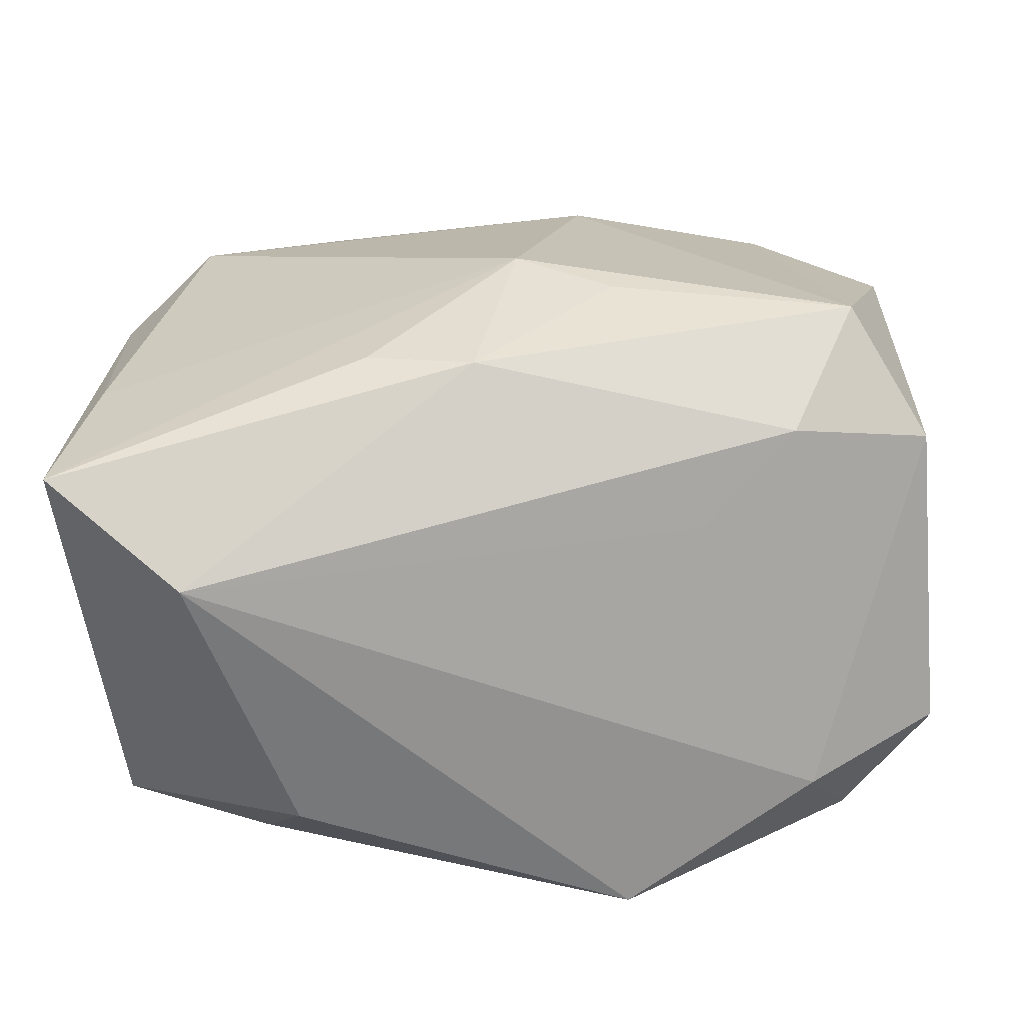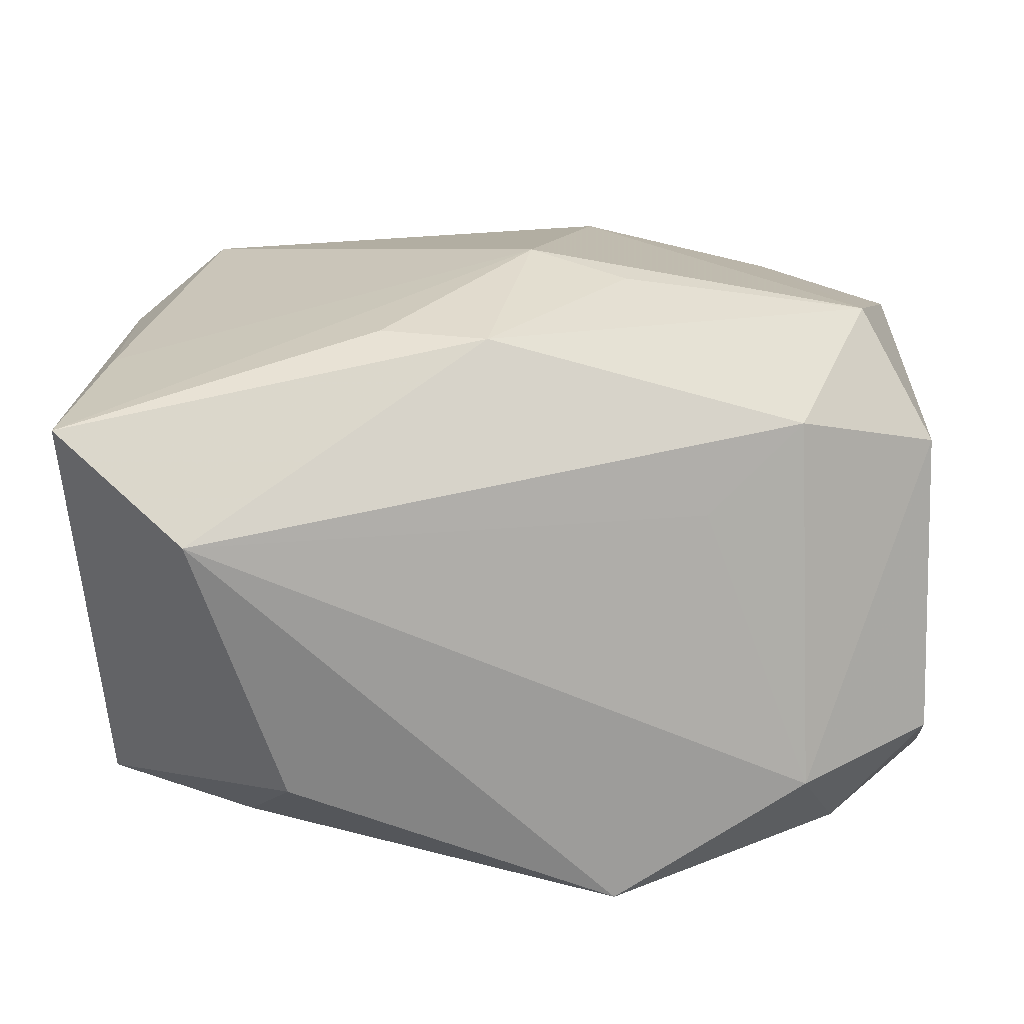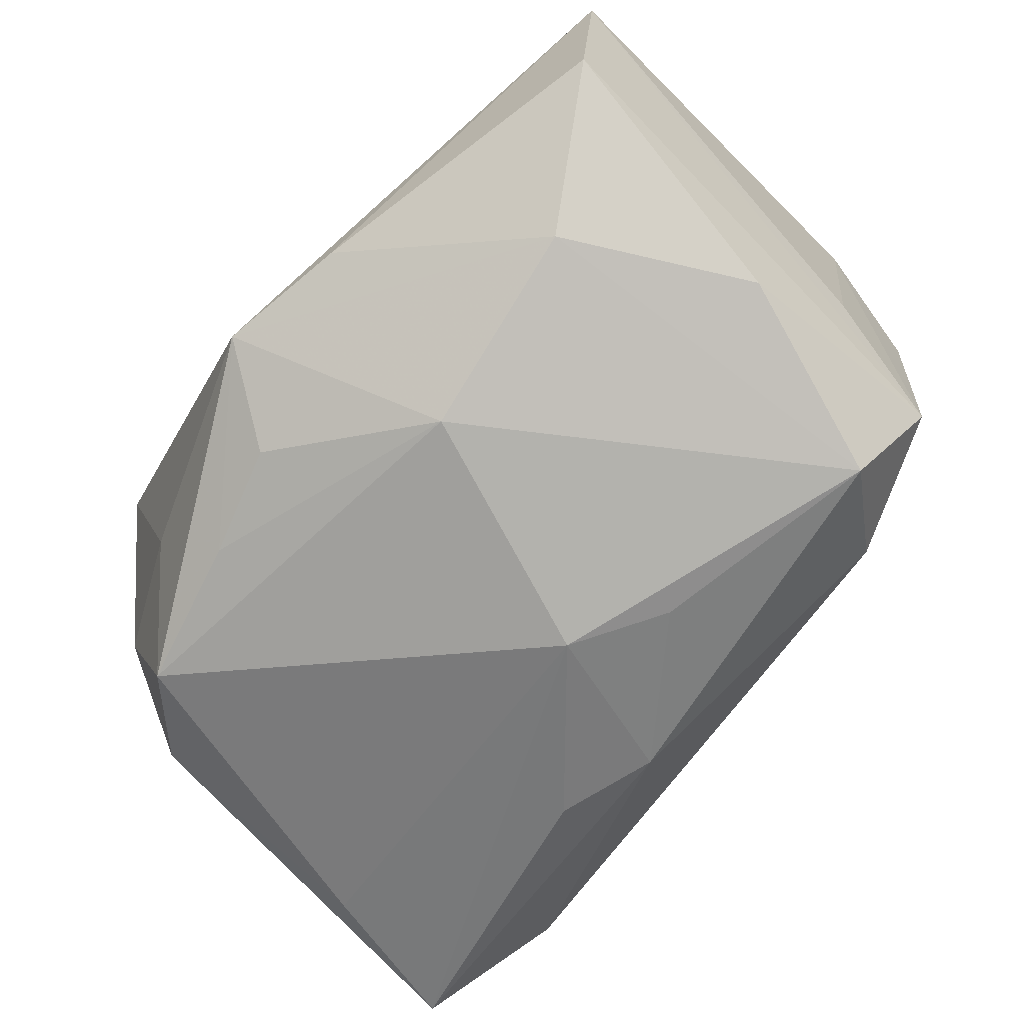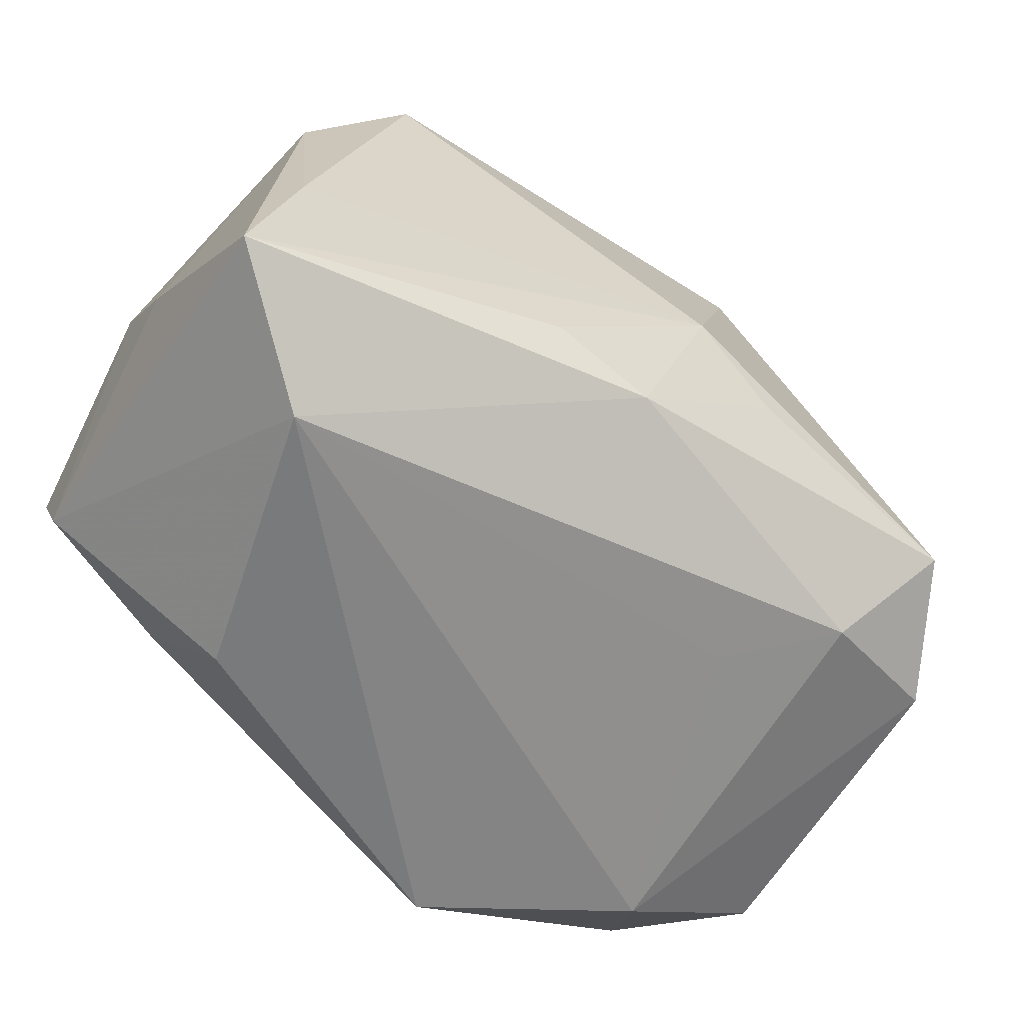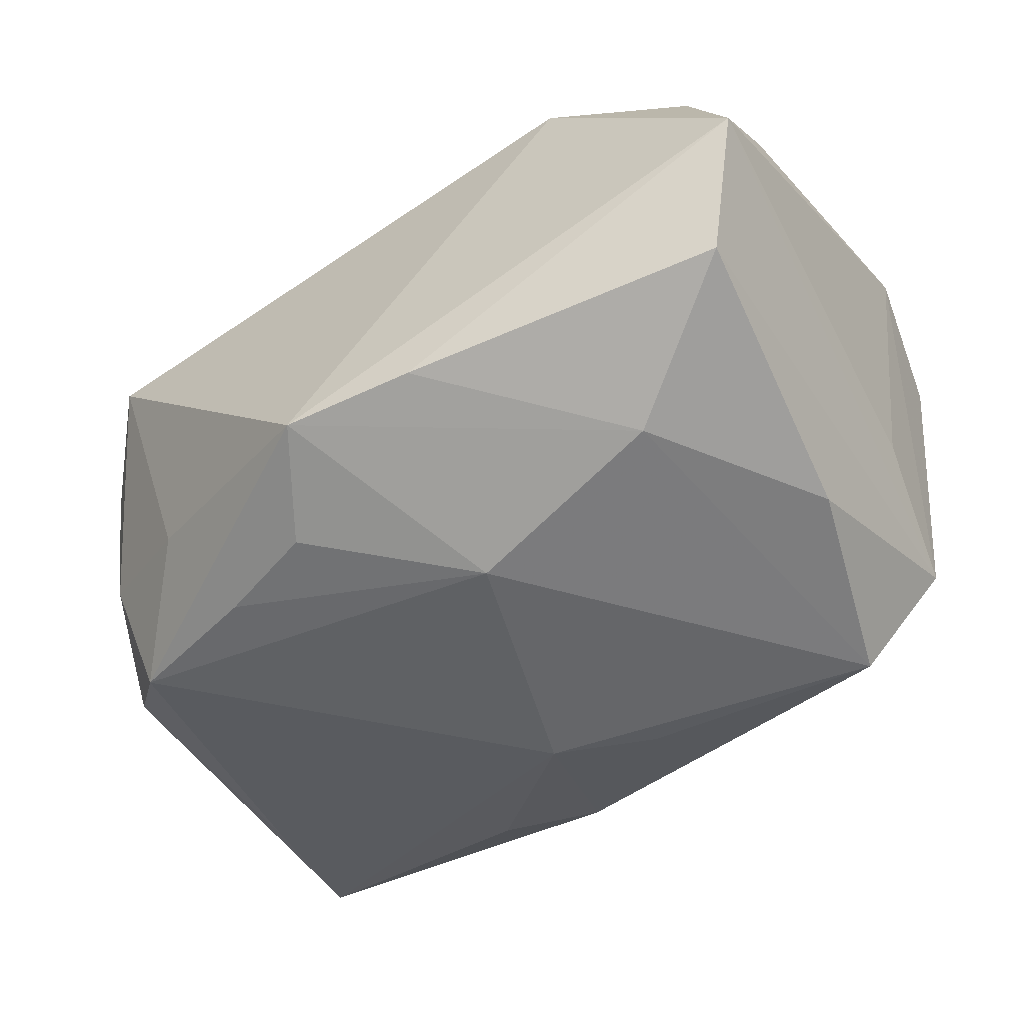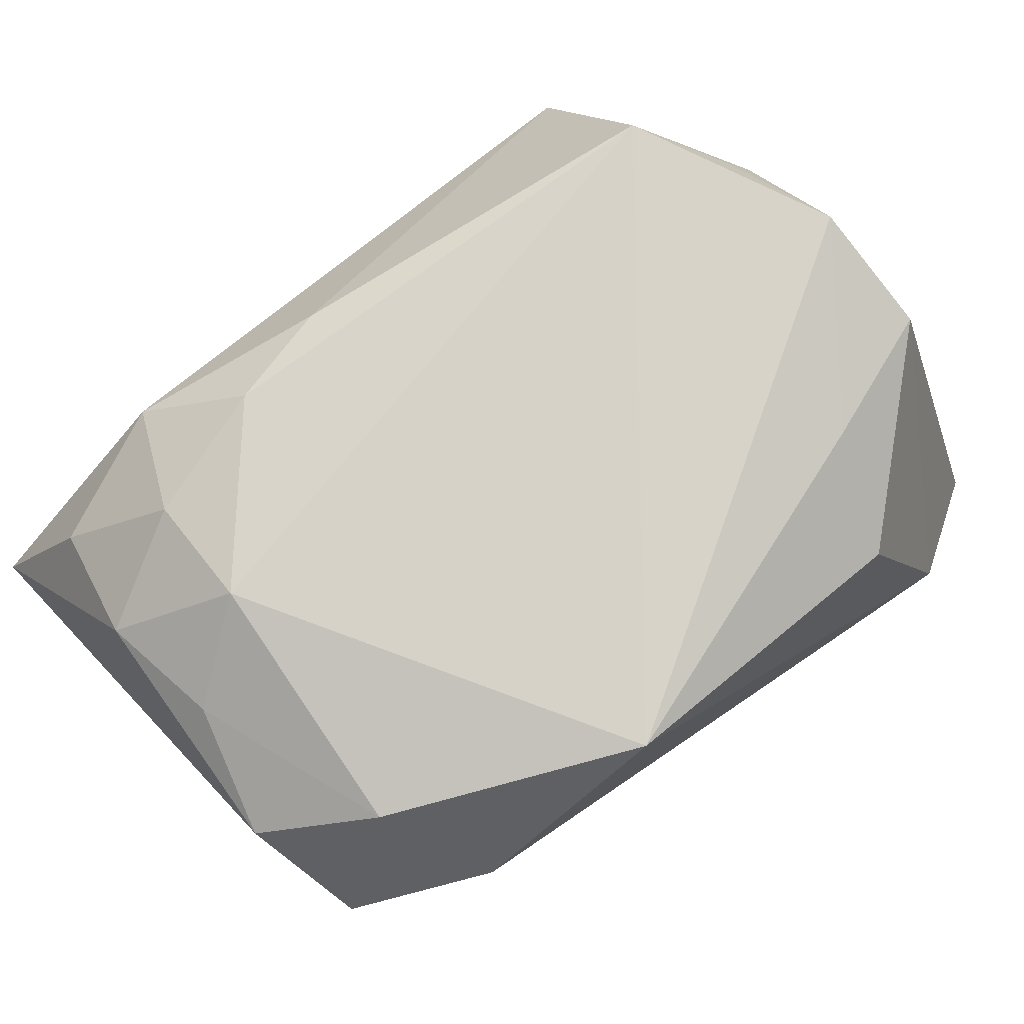
<metadata>
{"format":"obj","ext":"obj","renderer":"f3d","projection":"perspective","resolution":1024,"background":"white","views":[{"elev":-67.9,"azim":-178.9,"up":"+Y"},{"elev":-71.9,"azim":178.2,"up":"+Y"},{"elev":-72.1,"azim":-135.8,"up":"+Z"},{"elev":-67.4,"azim":142.3,"up":"+Y"},{"elev":-45.2,"azim":-149.2,"up":"+Z"},{"elev":77.9,"azim":-44.0,"up":"+Z"}]}
</metadata>
<code>
v 0.006546 0.02023 -0.01876
v -0.007099 0.0267 -0.01428
v -0.03023 0.02362 -0.01173
v 0.01037 -0.01634 -0.01968
v -0.03018 -0.0142 -0.01216
v -0.02865 0.003742 -0.01819
v -0.02515 -0.0129 0.01883
v -0.02752 0.02008 0.01154
v -0.02188 0.006113 0.02148
v -0.01341 -0.02069 -0.007932
v 0.01619 -0.02433 0.01292
v 0.03329 0.005763 0.006662
v 0.03329 -0.00309 0.0005982
v 0.02853 0.0147 -0.009008
v 0.002673 -0.01799 -0.01971
v -0.01693 0.02284 0.01428
v -0.00742 -0.00914 -0.02244
v 0.02309 -0.02801 -0.006796
v 0.002605 0.02749 -0.01508
v 0.03054 -0.003801 0.0199
v -0.03133 -0.005101 -0.006019
v -0.0204 0.01658 -0.01826
v 0.01964 -0.01612 0.01819
v -0.0004107 -0.005357 -0.02363
v 0.02945 0.005393 0.01569
v -0.02009 -0.01866 -0.0144
v 0.03116 0.007066 -0.01426
v 0.02506 0.02109 0.007006
v -0.03252 -0.007007 0.01481
v 0.02987 0.01497 0.001403
v -0.007973 -0.02271 0.02148
v -0.03128 -0.01559 0.009878
v -0.02181 -0.02111 0.01256
v 0.01425 0.01711 -0.01909
v -0.03258 0.02462 0.000615
v -0.003131 0.01795 0.01956
v -0.0298 0.01133 0.01526
v -0.01096 0.01672 0.02
v 0.03026 -0.01145 -0.0156
v 0.01959 0.01967 -0.01141
v -0.005481 0.01312 -0.02194
v 0.02507 0.01338 -0.019
v 0.03035 -0.01329 0.01616
v -0.02105 0.0147 0.01901
v -0.02906 0.001996 0.01728
v -0.02479 -0.01119 -0.0212
v 0.03258 -0.02391 -0.01372
v 0.02441 0.01149 0.02148
f 11 31 18
f 11 23 31
f 31 48 9
f 20 48 31
f 31 23 20
f 48 36 38
f 38 9 48
f 44 9 38
f 15 47 18
f 5 3 6
f 6 46 5
f 5 46 26
f 46 15 26
f 18 10 26
f 26 15 18
f 18 47 43
f 43 11 18
f 23 11 43
f 43 20 23
f 20 43 12
f 31 9 7
f 31 7 33
f 33 7 32
f 18 31 33
f 33 26 10
f 33 32 5
f 5 26 33
f 33 10 18
f 37 9 44
f 16 38 36
f 44 38 16
f 24 47 4
f 4 15 24
f 47 15 4
f 17 46 24
f 24 15 17
f 17 15 46
f 24 46 41
f 41 42 24
f 19 1 41
f 34 1 19
f 19 42 34
f 34 41 1
f 42 41 34
f 40 42 19
f 14 42 40
f 27 42 14
f 48 20 25
f 25 12 48
f 20 12 25
f 48 12 28
f 28 36 48
f 28 16 36
f 14 40 28
f 28 40 19
f 19 16 28
f 32 7 29
f 5 32 29
f 29 21 5
f 35 16 19
f 19 2 35
f 35 2 3
f 35 29 37
f 21 29 35
f 35 3 5
f 5 21 35
f 46 6 22
f 22 41 46
f 22 6 3
f 3 2 22
f 22 2 19
f 19 41 22
f 39 27 47
f 42 27 39
f 39 47 24
f 24 42 39
f 47 27 13
f 13 27 12
f 13 43 47
f 13 12 43
f 14 28 30
f 30 28 12
f 30 27 14
f 12 27 30
f 9 37 45
f 37 29 45
f 45 7 9
f 45 29 7
f 8 37 44
f 8 35 37
f 44 16 8
f 16 35 8

</code>
